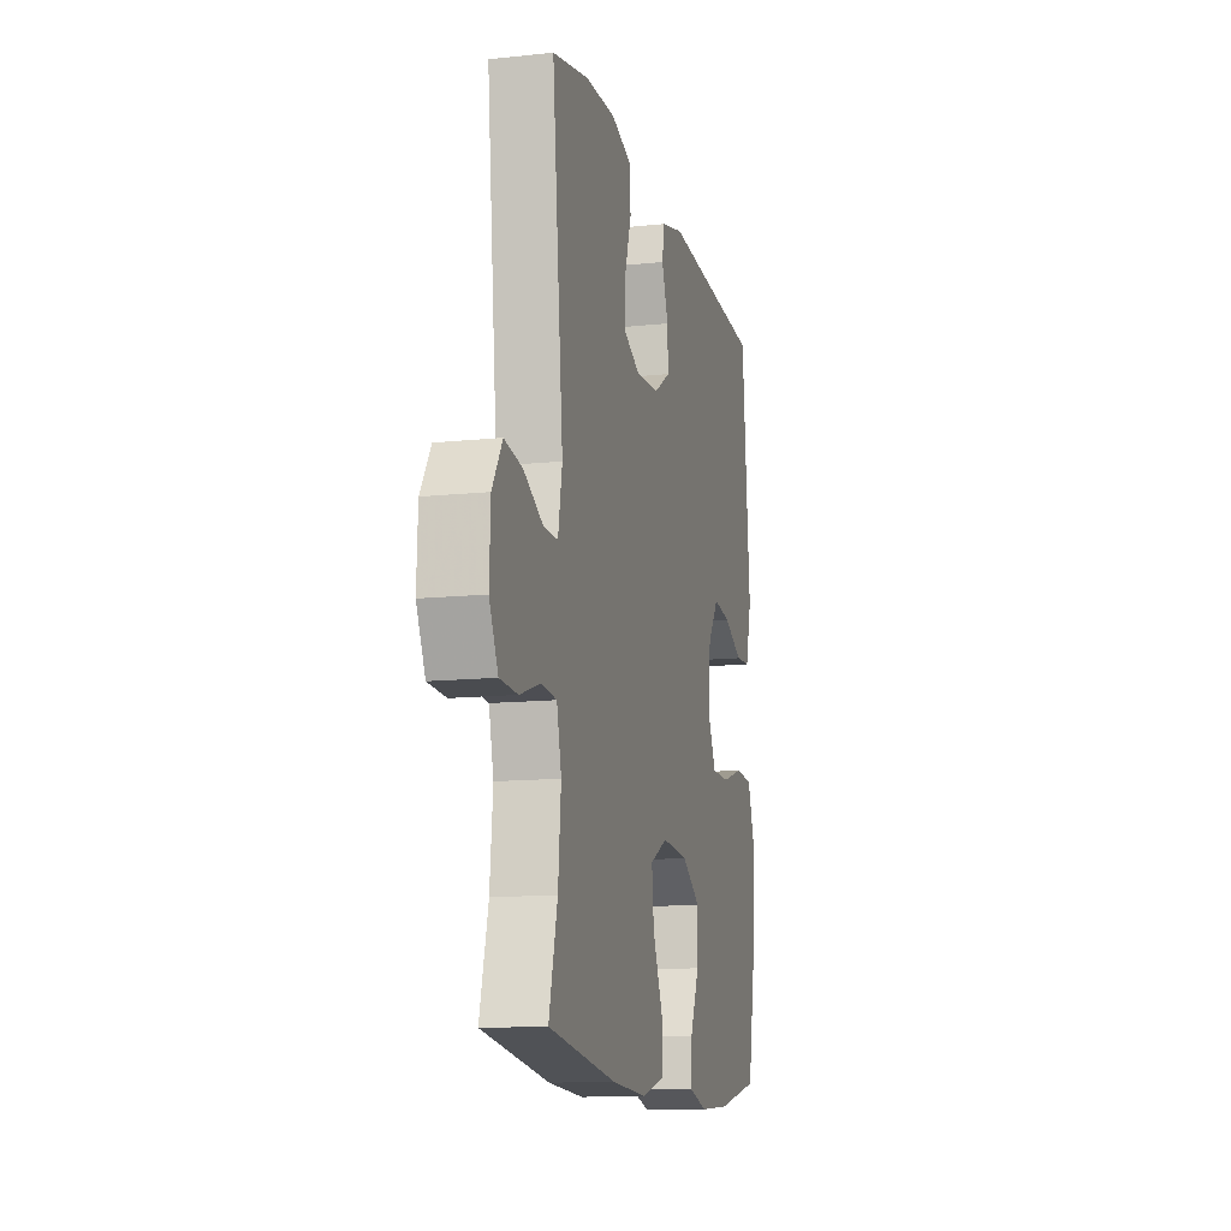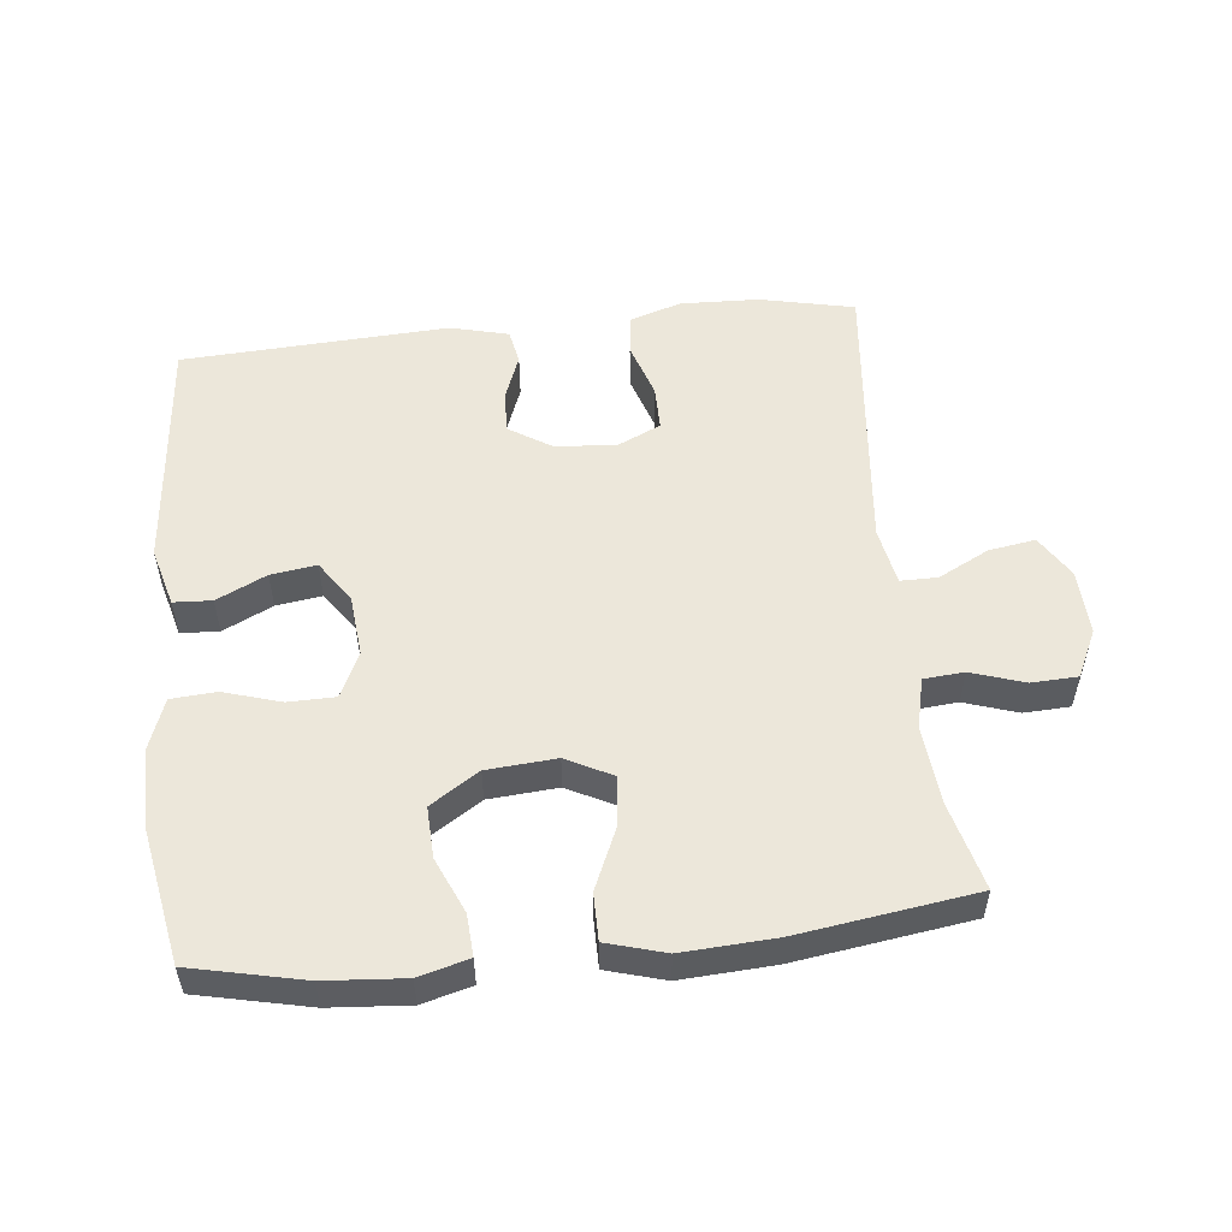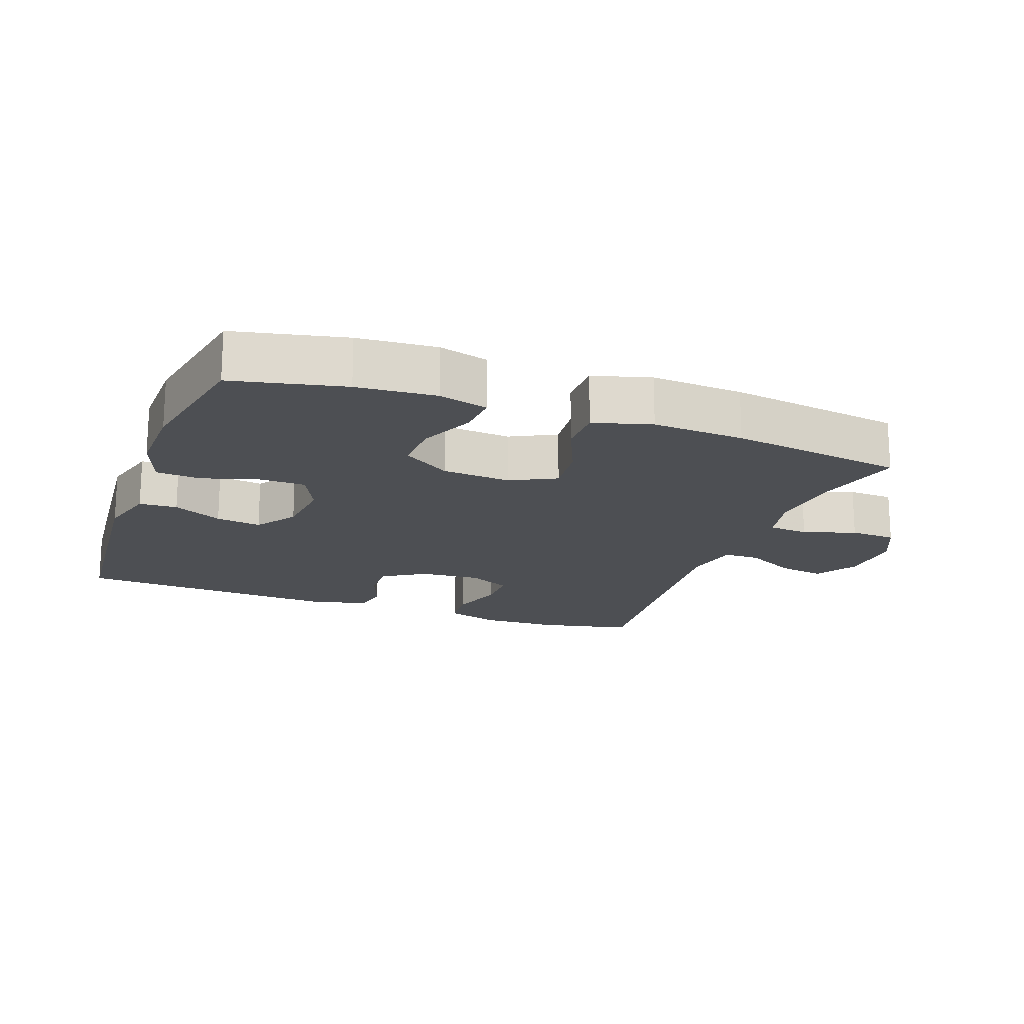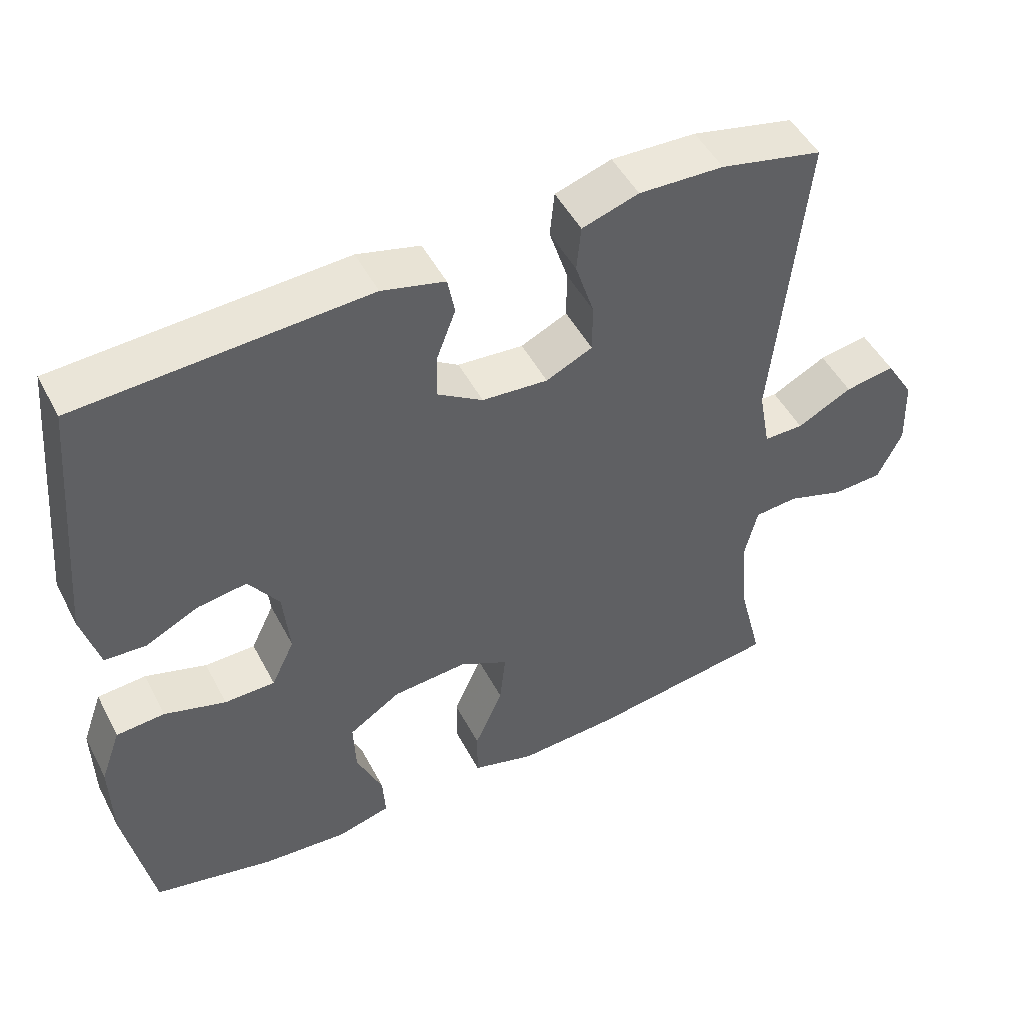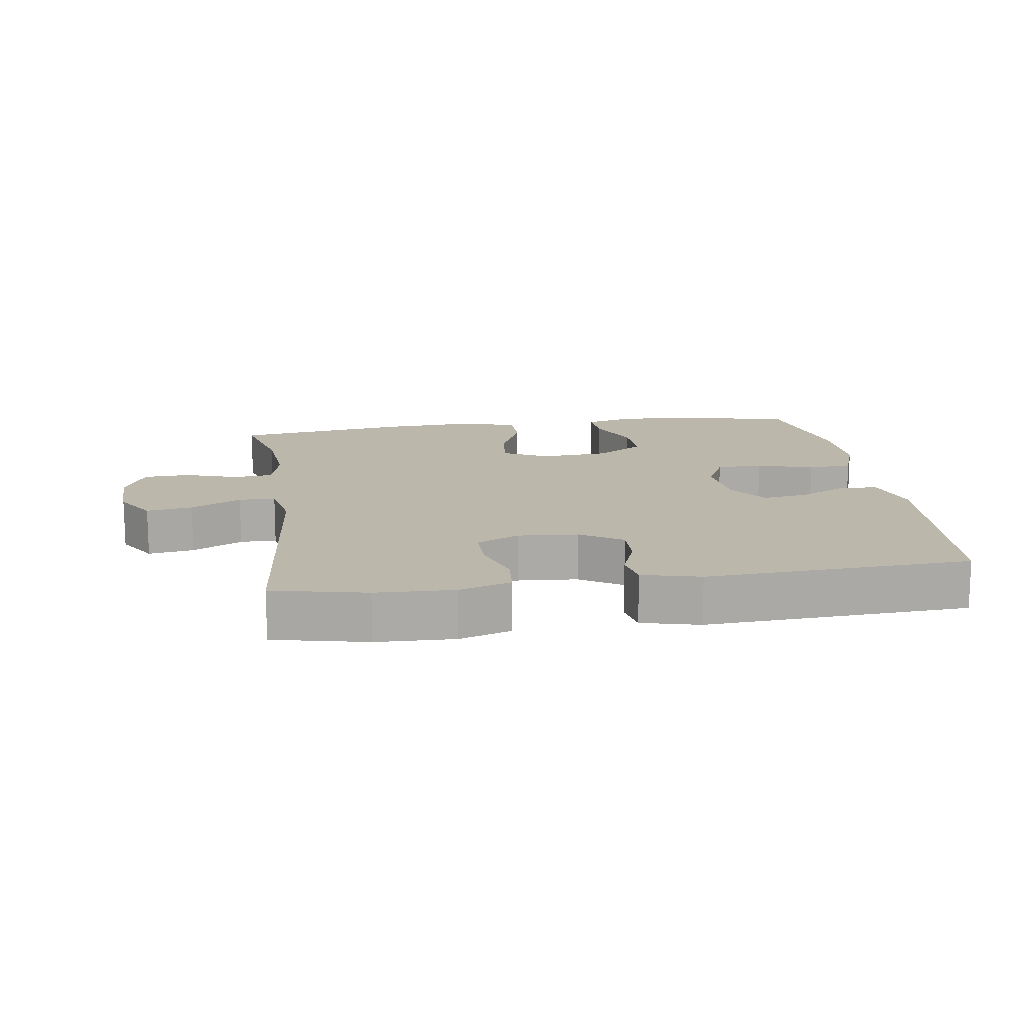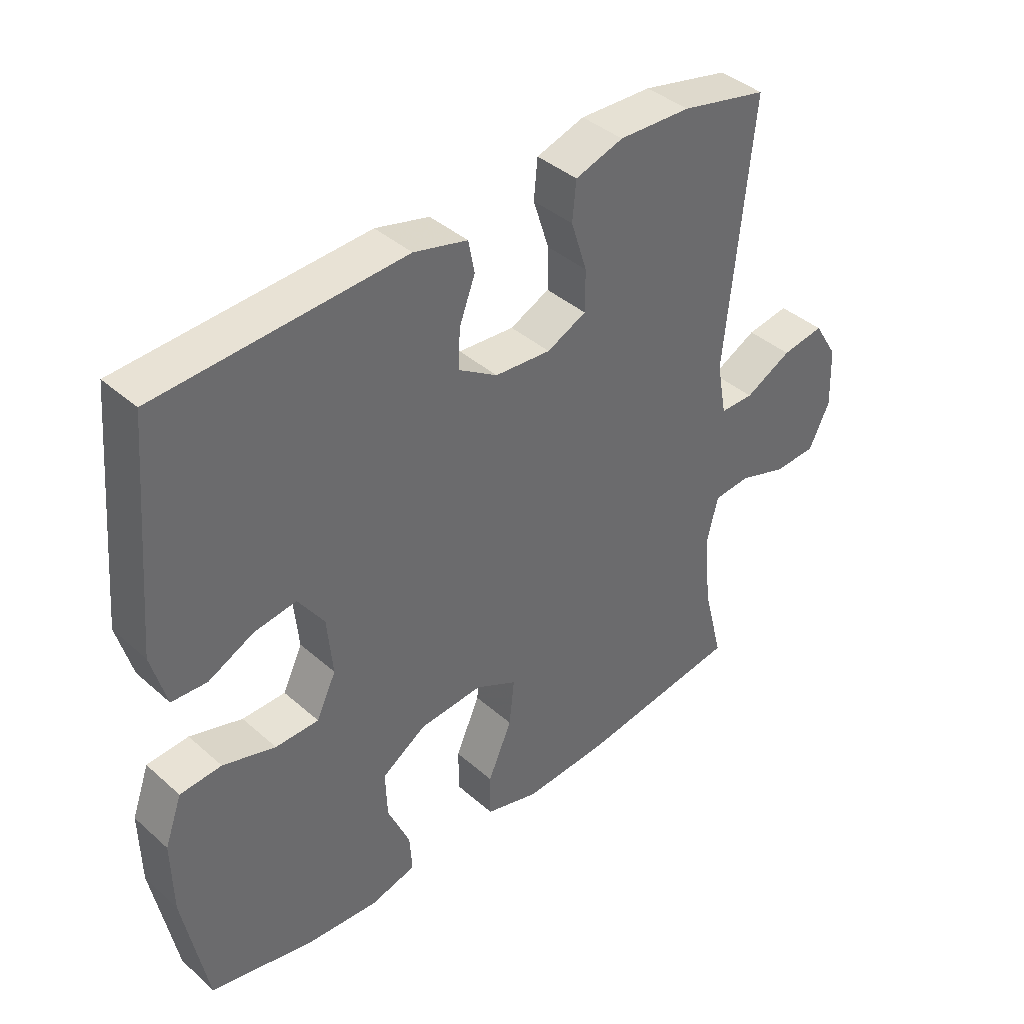
<metadata>
{"format":"obj","ext":"obj","renderer":"f3d","projection":"perspective","resolution":1024,"background":"white","views":[{"elev":-12.6,"azim":-76.2,"up":"+Z"},{"elev":53.3,"azim":173.9,"up":"+Y"},{"elev":-17.9,"azim":159.7,"up":"+Y"},{"elev":49.0,"azim":153.1,"up":"+Z"},{"elev":14.5,"azim":-8.4,"up":"+Y"},{"elev":40.0,"azim":137.2,"up":"+Z"}]}
</metadata>
<code>
v -0.5 0.07 -0.5
v -0.467 0.07 -0.37
v -0.456 0.07 -0.253
v -0.474 0.07 -0.177
v -0.534 0.07 -0.172
v -0.613 0.07 -0.198
v -0.682 0.07 -0.195
v -0.716 0.07 -0.124
v -0.712 0.07 -0.026
v -0.673 0.07 0.037
v -0.604 0.07 0.026
v -0.528 0.07 -0.013
v -0.473 0.07 -0.013
v -0.457 0.07 0.073
v -0.5 0.07 0.5
v -0.359 0.07 0.531
v -0.242 0.07 0.535
v -0.164 0.07 0.51
v -0.158 0.07 0.447
v -0.184 0.07 0.366
v -0.184 0.07 0.299
v -0.12 0.07 0.269
v -0.029 0.07 0.276
v 0.034 0.07 0.316
v 0.032 0.07 0.379
v 0.006 0.07 0.448
v 0.016 0.07 0.5
v 0.103 0.07 0.522
v 0.5 0.07 0.5
v 0.532 0.07 0.143
v 0.508 0.07 0.055
v 0.451 0.07 0.052
v 0.377 0.07 0.088
v 0.309 0.07 0.098
v 0.267 0.07 0.037
v 0.258 0.07 -0.057
v 0.29 0.07 -0.124
v 0.36 0.07 -0.125
v 0.445 0.07 -0.099
v 0.512 0.07 -0.104
v 0.54 0.07 -0.182
v 0.538 0.07 -0.299
v 0.5 0.07 -0.5
v 0.333 0.07 -0.537
v 0.215 0.07 -0.546
v 0.141 0.07 -0.526
v 0.145 0.07 -0.464
v 0.181 0.07 -0.381
v 0.184 0.07 -0.305
v 0.112 0.07 -0.258
v 0.009 0.07 -0.25
v -0.059 0.07 -0.285
v -0.051 0.07 -0.361
v -0.012 0.07 -0.451
v -0.012 0.07 -0.521
v -0.099 0.07 -0.546
v -0.237 0.07 -0.538
v -0.5 0 -0.5
v -0.467 0 -0.37
v -0.456 0 -0.253
v -0.474 0 -0.177
v -0.534 0 -0.172
v -0.613 0 -0.198
v -0.682 0 -0.195
v -0.716 0 -0.124
v -0.712 0 -0.026
v -0.673 0 0.037
v -0.604 0 0.026
v -0.528 0 -0.013
v -0.473 0 -0.013
v -0.457 0 0.073
v -0.5 0 0.5
v -0.359 0 0.531
v -0.242 0 0.535
v -0.164 0 0.51
v -0.158 0 0.447
v -0.184 0 0.366
v -0.184 0 0.299
v -0.12 0 0.269
v -0.029 0 0.276
v 0.034 0 0.316
v 0.032 0 0.379
v 0.006 0 0.448
v 0.016 0 0.5
v 0.103 0 0.522
v 0.5 0 0.5
v 0.532 0 0.143
v 0.508 0 0.055
v 0.451 0 0.052
v 0.377 0 0.088
v 0.309 0 0.098
v 0.267 0 0.037
v 0.258 0 -0.057
v 0.29 0 -0.124
v 0.36 0 -0.125
v 0.445 0 -0.099
v 0.512 0 -0.104
v 0.54 0 -0.182
v 0.538 0 -0.299
v 0.5 0 -0.5
v 0.333 0 -0.537
v 0.215 0 -0.546
v 0.141 0 -0.526
v 0.145 0 -0.464
v 0.181 0 -0.381
v 0.184 0 -0.305
v 0.112 0 -0.258
v 0.009 0 -0.25
v -0.059 0 -0.285
v -0.051 0 -0.361
v -0.012 0 -0.451
v -0.012 0 -0.521
v -0.099 0 -0.546
v -0.237 0 -0.538
f 56 57 1 2
f 53 54 55 56
f 52 53 56 2
f 51 52 2 3
f 45 46 47 48
f 45 48 49
f 44 45 49
f 43 44 49
f 42 43 49 50
f 38 39 40 41
f 37 38 41 42
f 30 31 32 33
f 30 33 34
f 29 30 34
f 28 29 34 35
f 25 26 27 28
f 24 25 28 35
f 17 18 19 20
f 17 20 21
f 14 15 16 17
f 13 14 17 21
f 9 10 11 12
f 9 12 13
f 8 9 13
f 5 6 7 8
f 4 5 8 13
f 51 3 4 13
f 50 51 13 21
f 37 42 50
f 36 37 50 21
f 23 24 35 36
f 22 23 36
f 21 22 36
f 59 58 114 113
f 113 112 111 110
f 59 113 110 109
f 60 59 109 108
f 105 104 103 102
f 106 105 102
f 106 102 101
f 106 101 100
f 107 106 100 99
f 98 97 96 95
f 99 98 95 94
f 90 89 88 87
f 91 90 87
f 91 87 86
f 92 91 86 85
f 85 84 83 82
f 92 85 82 81
f 77 76 75 74
f 78 77 74
f 74 73 72 71
f 78 74 71 70
f 69 68 67 66
f 70 69 66
f 70 66 65
f 65 64 63 62
f 70 65 62 61
f 70 61 60 108
f 78 70 108 107
f 107 99 94
f 78 107 94 93
f 93 92 81 80
f 93 80 79
f 93 79 78
f 1 58 59 2
f 2 59 60 3
f 3 60 61 4
f 4 61 62 5
f 5 62 63 6
f 6 63 64 7
f 7 64 65 8
f 8 65 66 9
f 9 66 67 10
f 10 67 68 11
f 11 68 69 12
f 12 69 70 13
f 13 70 71 14
f 14 71 72 15
f 15 72 73 16
f 16 73 74 17
f 17 74 75 18
f 18 75 76 19
f 19 76 77 20
f 20 77 78 21
f 21 78 79 22
f 22 79 80 23
f 23 80 81 24
f 24 81 82 25
f 25 82 83 26
f 26 83 84 27
f 27 84 85 28
f 28 85 86 29
f 29 86 87 30
f 30 87 88 31
f 31 88 89 32
f 32 89 90 33
f 33 90 91 34
f 34 91 92 35
f 35 92 93 36
f 36 93 94 37
f 37 94 95 38
f 38 95 96 39
f 39 96 97 40
f 40 97 98 41
f 41 98 99 42
f 42 99 100 43
f 43 100 101 44
f 44 101 102 45
f 45 102 103 46
f 46 103 104 47
f 47 104 105 48
f 48 105 106 49
f 49 106 107 50
f 50 107 108 51
f 51 108 109 52
f 52 109 110 53
f 53 110 111 54
f 54 111 112 55
f 55 112 113 56
f 56 113 114 57
f 57 114 58 1

</code>
